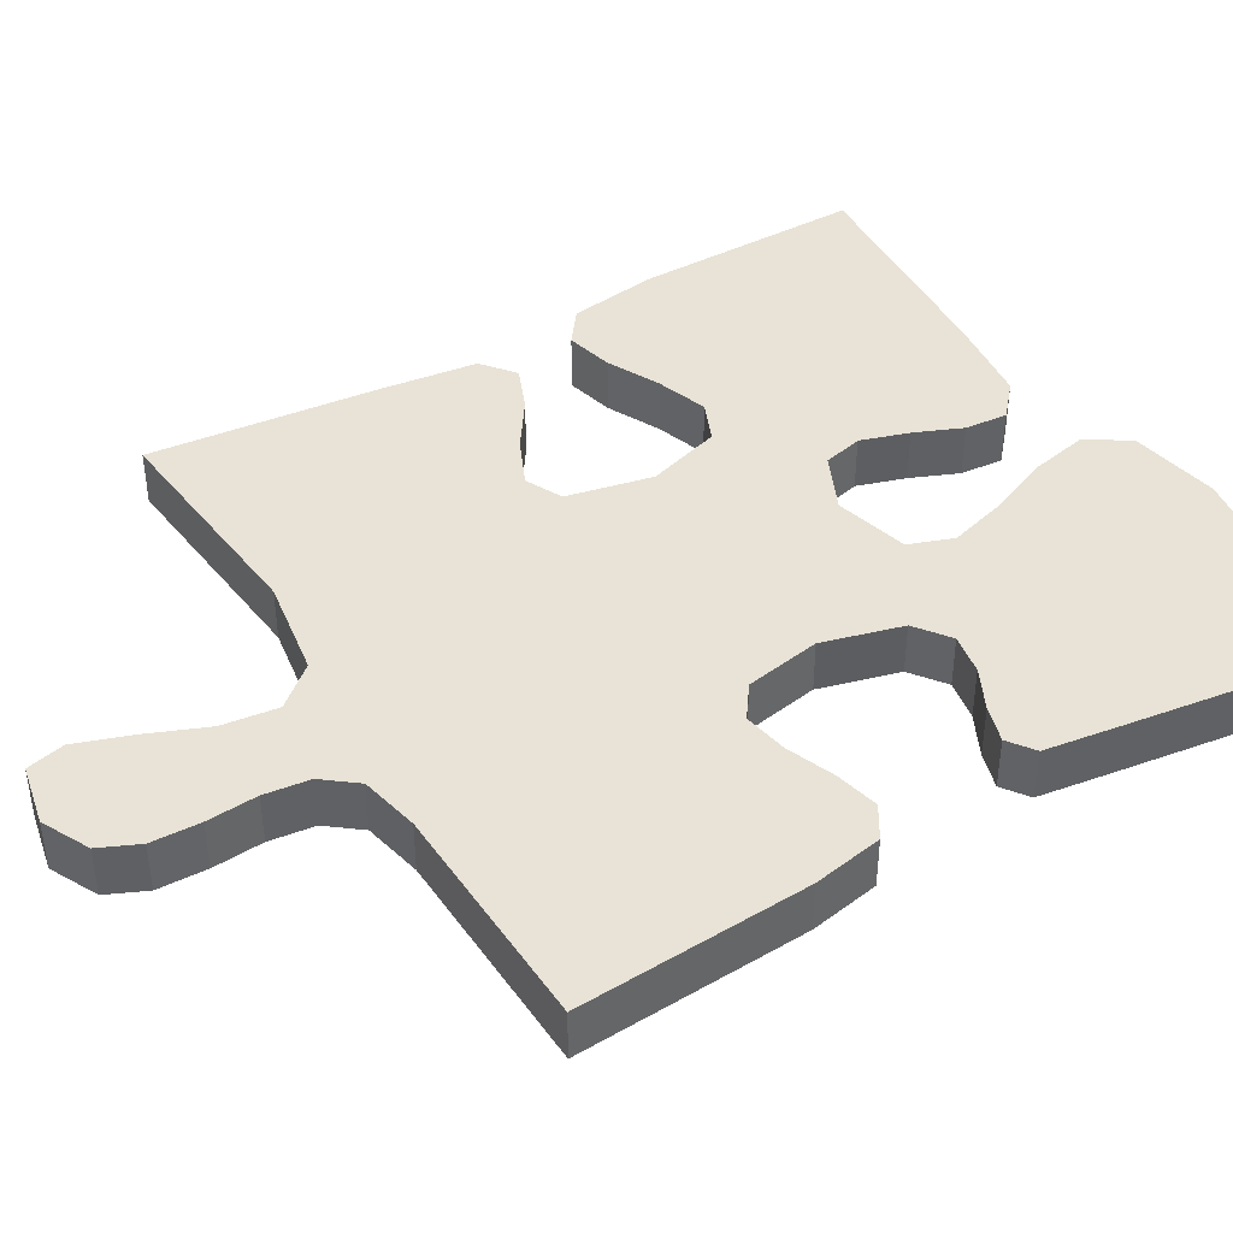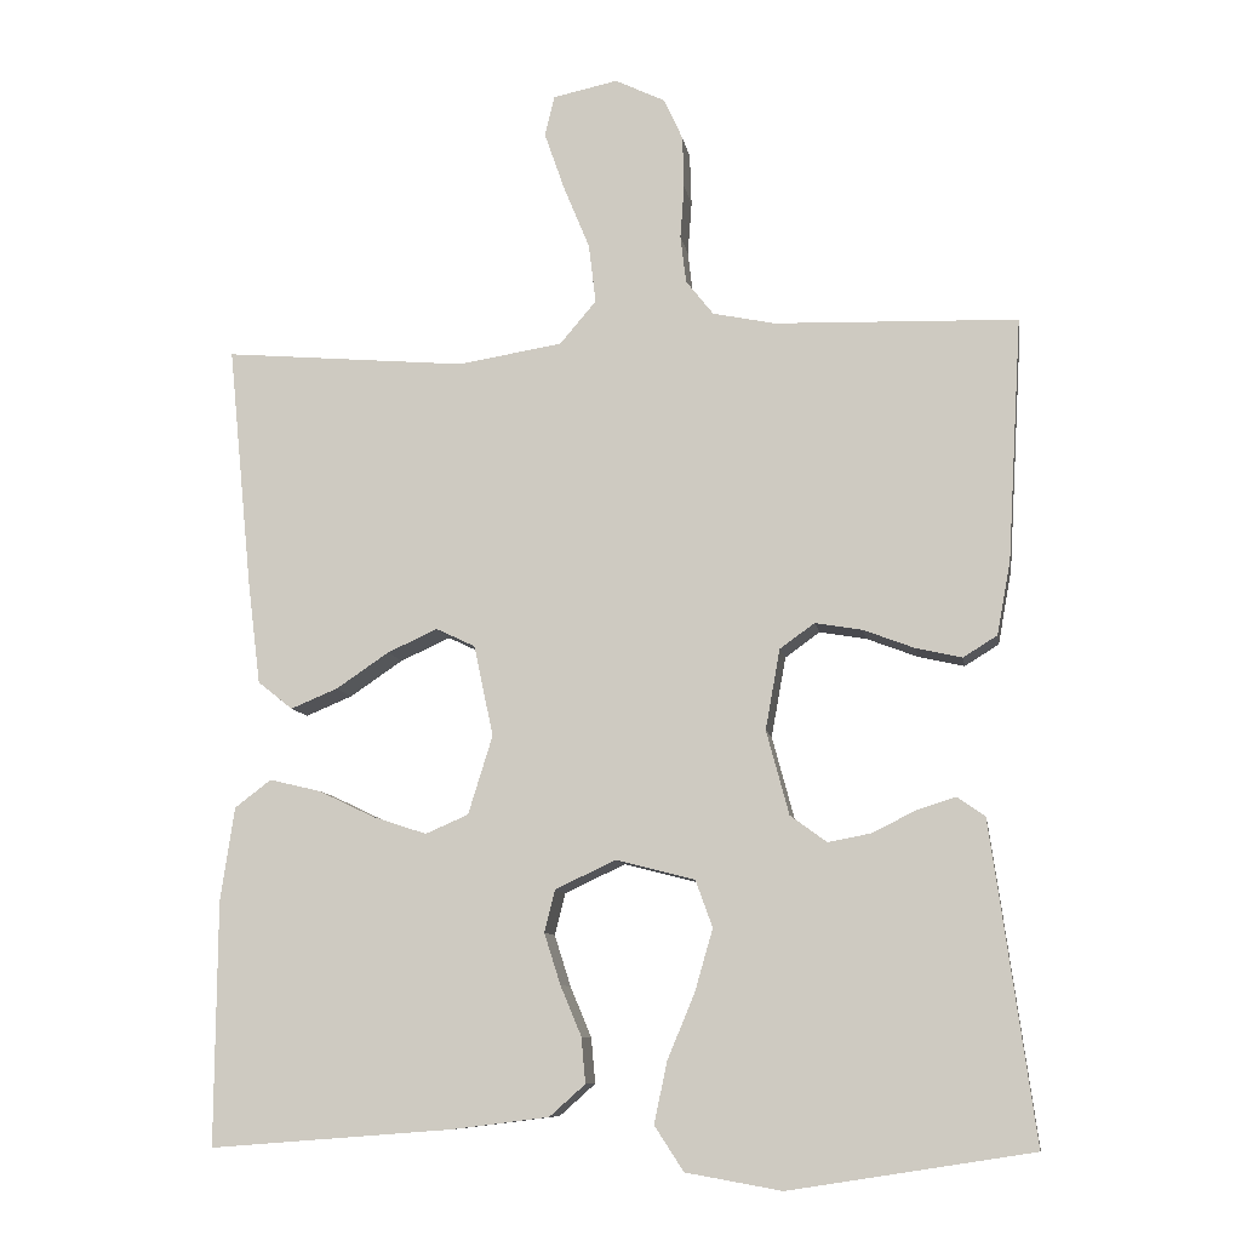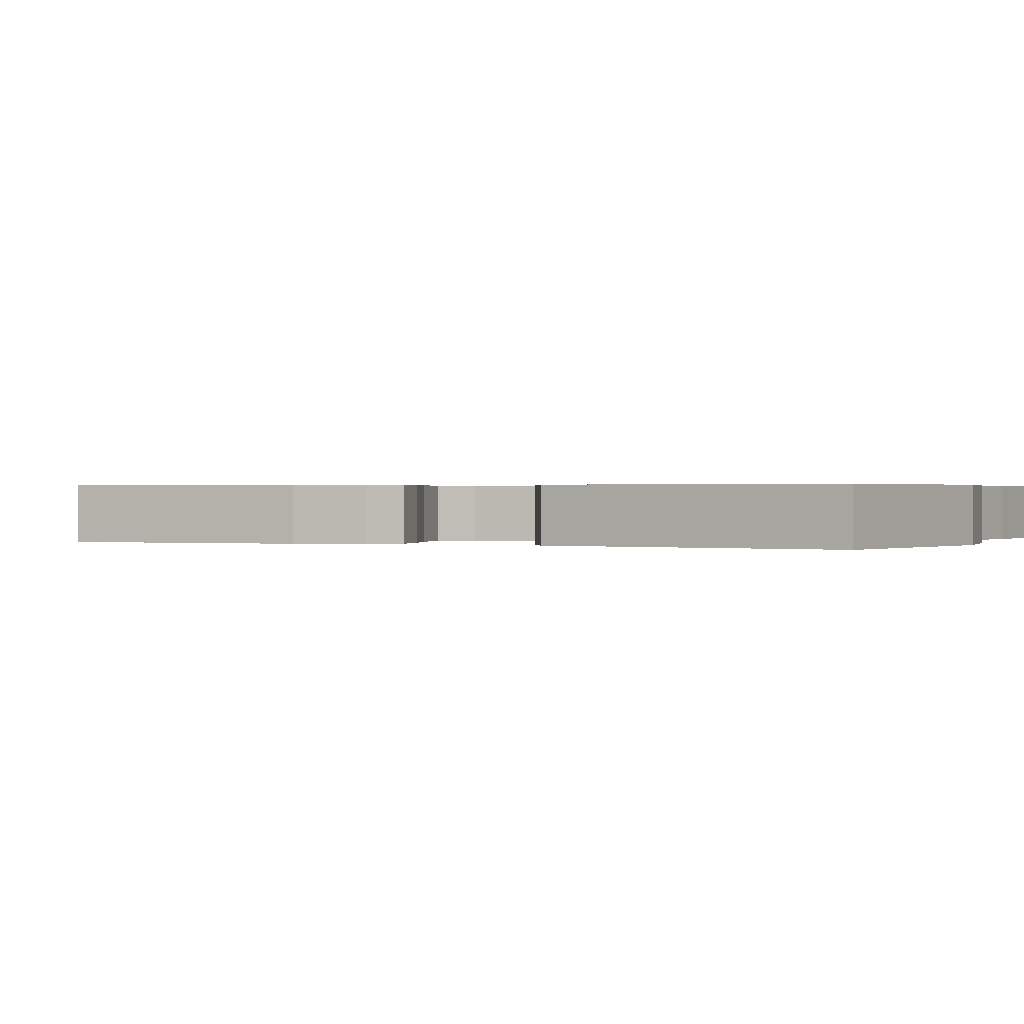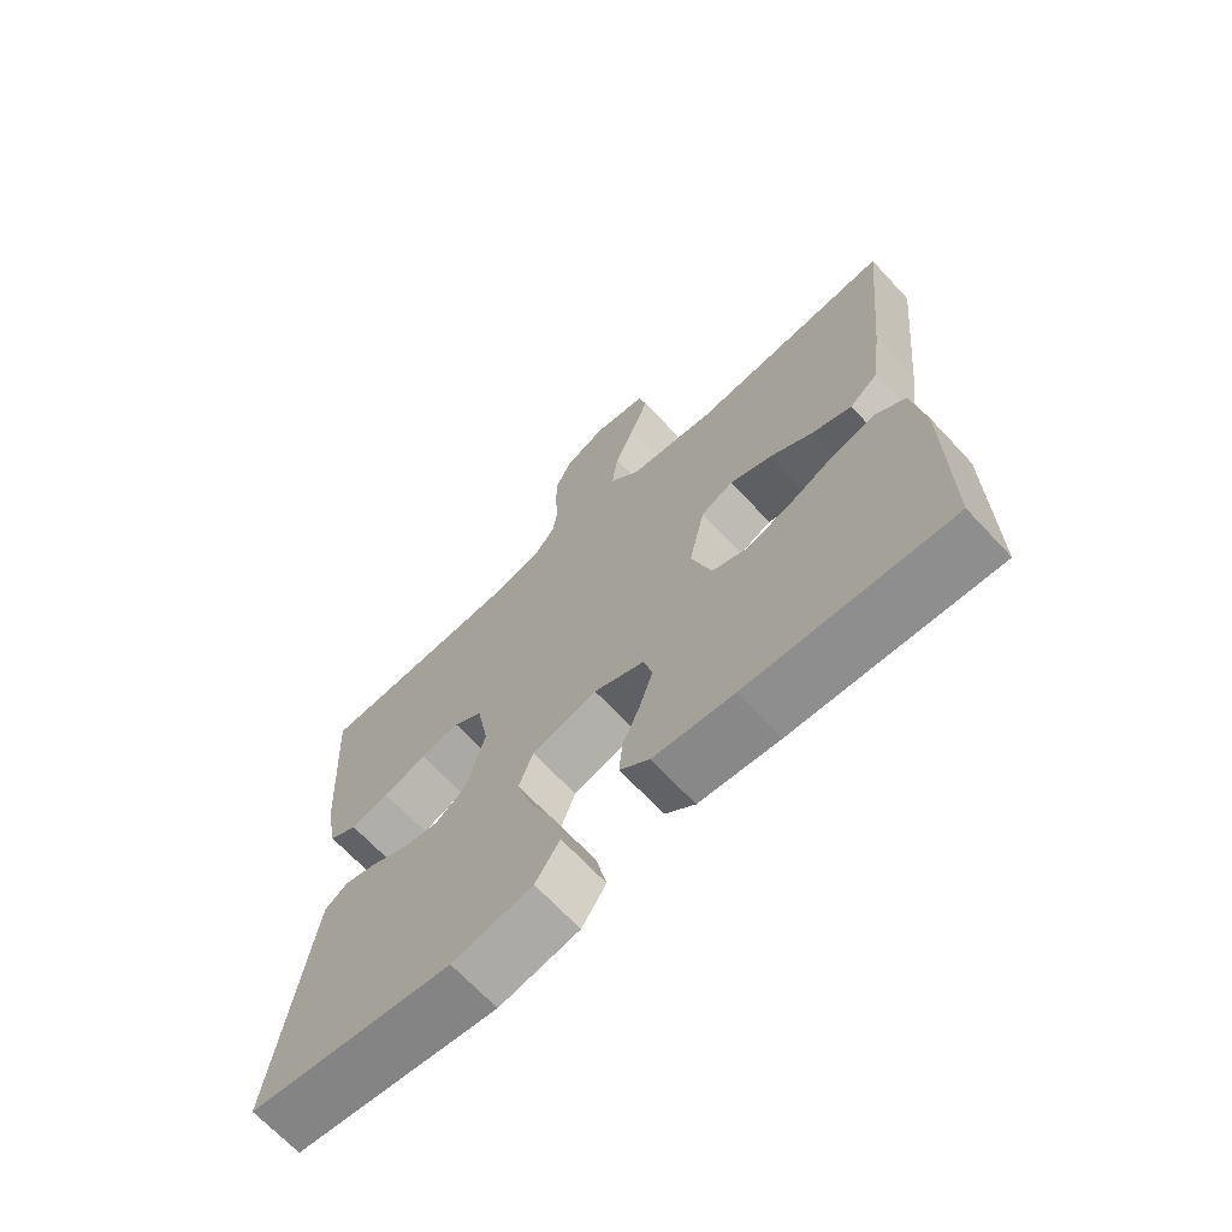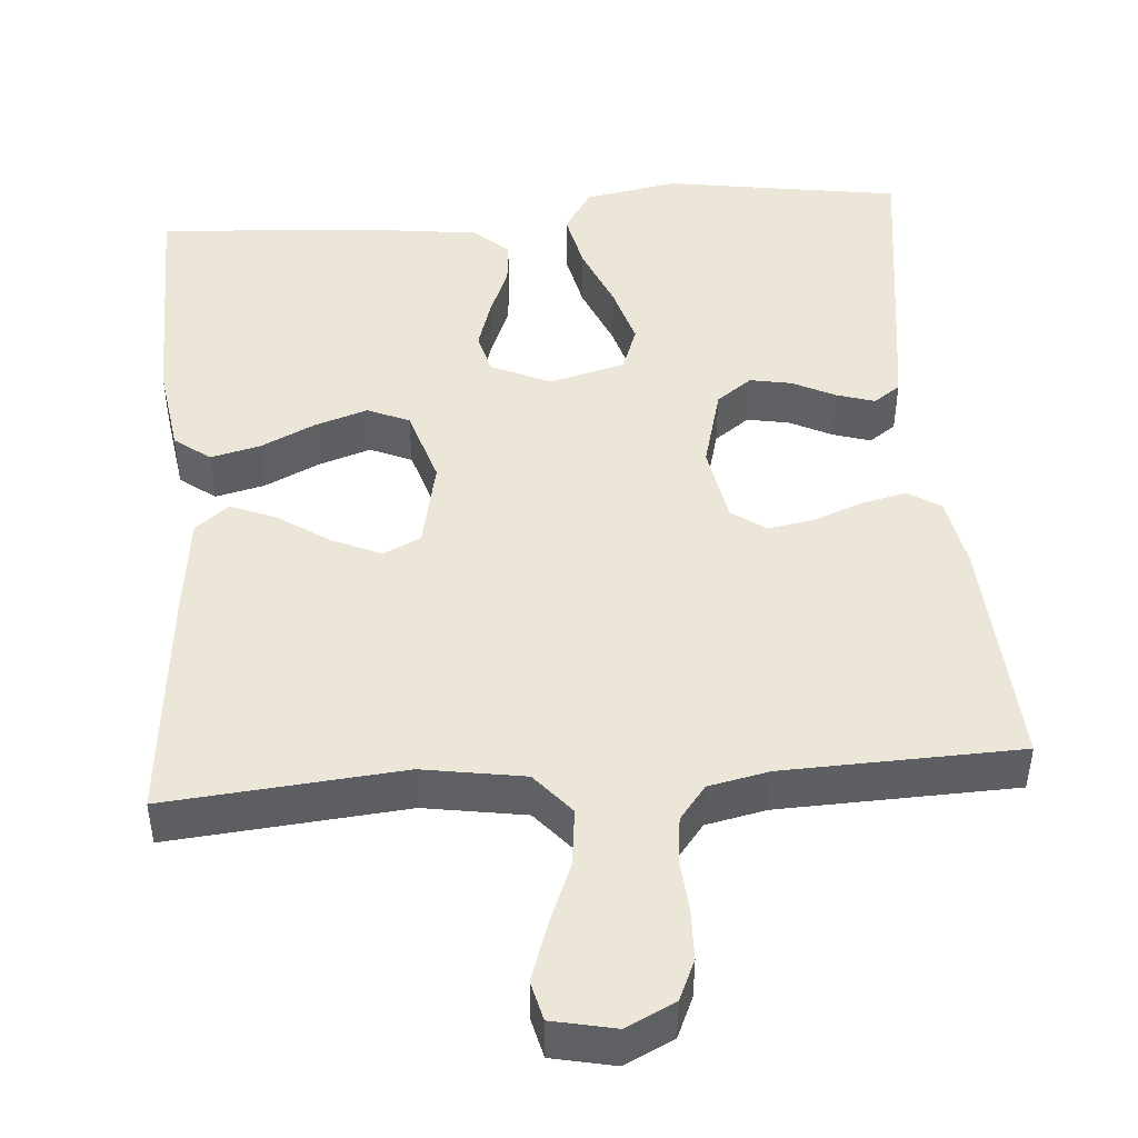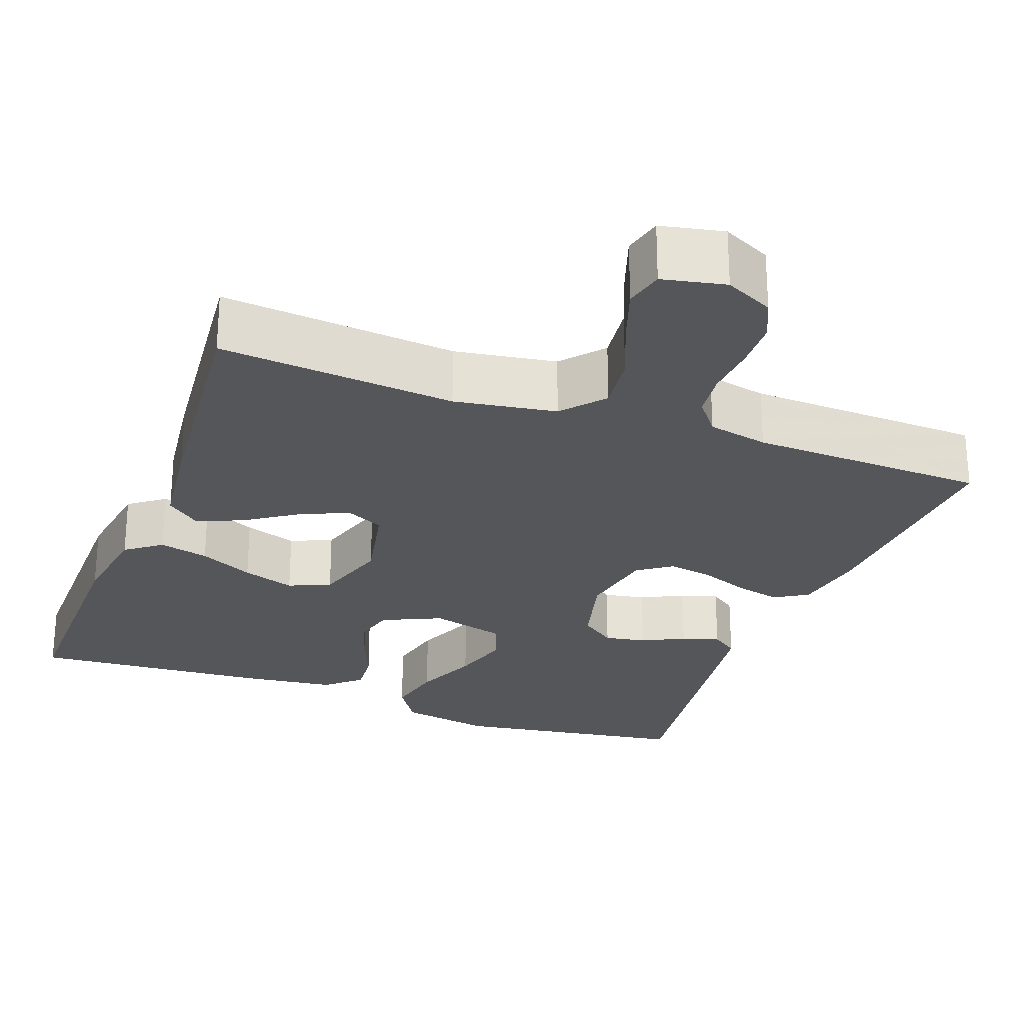
<metadata>
{"format":"obj","ext":"obj","renderer":"f3d","projection":"perspective","resolution":1024,"background":"white","views":[{"elev":41.9,"azim":59.1,"up":"+Y"},{"elev":-9.6,"azim":9.2,"up":"+Z"},{"elev":0.4,"azim":116.0,"up":"+Y"},{"elev":-68.5,"azim":-136.9,"up":"+Z"},{"elev":46.6,"azim":-4.6,"up":"+Y"},{"elev":-26.0,"azim":-20.5,"up":"+Y"}]}
</metadata>
<code>
v -0.5 0.07 0.5
v -0.2 0.07 0.474
v -0.071 0.07 0.495
v -0.026 0.07 0.548
v -0.035 0.07 0.621
v -0.067 0.07 0.699
v -0.092 0.07 0.771
v -0.08 0.07 0.821
v 0 0.07 0.838
v 0.062 0.07 0.808
v 0.085 0.07 0.757
v 0.087 0.07 0.693
v 0.082 0.07 0.627
v 0.089 0.07 0.568
v 0.123 0.07 0.525
v 0.2 0.07 0.509
v 0.5 0.07 0.5
v 0.482 0.07 0.2
v 0.465 0.07 0.109
v 0.423 0.07 0.083
v 0.366 0.07 0.096
v 0.303 0.07 0.12
v 0.245 0.07 0.13
v 0.202 0.07 0.099
v 0.184 0.07 0
v 0.212 0.07 -0.104
v 0.257 0.07 -0.137
v 0.31 0.07 -0.127
v 0.364 0.07 -0.1
v 0.412 0.07 -0.085
v 0.446 0.07 -0.109
v 0.459 0.07 -0.2
v 0.5 0.07 -0.5
v 0.2 0.07 -0.547
v 0.082 0.07 -0.526
v 0.046 0.07 -0.471
v 0.062 0.07 -0.396
v 0.096 0.07 -0.314
v 0.118 0.07 -0.238
v 0.097 0.07 -0.18
v 0 0.07 -0.155
v -0.075 0.07 -0.19
v -0.088 0.07 -0.242
v -0.068 0.07 -0.305
v -0.042 0.07 -0.367
v -0.037 0.07 -0.423
v -0.081 0.07 -0.462
v -0.2 0.07 -0.477
v -0.5 0.07 -0.5
v -0.498 0.07 -0.2
v -0.481 0.07 -0.084
v -0.436 0.07 -0.05
v -0.373 0.07 -0.065
v -0.304 0.07 -0.098
v -0.237 0.07 -0.12
v -0.184 0.07 -0.097
v -0.154 0.07 0
v -0.178 0.07 0.112
v -0.226 0.07 0.135
v -0.288 0.07 0.107
v -0.353 0.07 0.063
v -0.411 0.07 0.039
v -0.454 0.07 0.073
v -0.47 0.07 0.2
v -0.5 0 0.5
v -0.2 0 0.474
v -0.071 0 0.495
v -0.026 0 0.548
v -0.035 0 0.621
v -0.067 0 0.699
v -0.092 0 0.771
v -0.08 0 0.821
v 0 0 0.838
v 0.062 0 0.808
v 0.085 0 0.757
v 0.087 0 0.693
v 0.082 0 0.627
v 0.089 0 0.568
v 0.123 0 0.525
v 0.2 0 0.509
v 0.5 0 0.5
v 0.482 0 0.2
v 0.465 0 0.109
v 0.423 0 0.083
v 0.366 0 0.096
v 0.303 0 0.12
v 0.245 0 0.13
v 0.202 0 0.099
v 0.184 0 0
v 0.212 0 -0.104
v 0.257 0 -0.137
v 0.31 0 -0.127
v 0.364 0 -0.1
v 0.412 0 -0.085
v 0.446 0 -0.109
v 0.459 0 -0.2
v 0.5 0 -0.5
v 0.2 0 -0.547
v 0.082 0 -0.526
v 0.046 0 -0.471
v 0.062 0 -0.396
v 0.096 0 -0.314
v 0.118 0 -0.238
v 0.097 0 -0.18
v 0 0 -0.155
v -0.075 0 -0.19
v -0.088 0 -0.242
v -0.068 0 -0.305
v -0.042 0 -0.367
v -0.037 0 -0.423
v -0.081 0 -0.462
v -0.2 0 -0.477
v -0.5 0 -0.5
v -0.498 0 -0.2
v -0.481 0 -0.084
v -0.436 0 -0.05
v -0.373 0 -0.065
v -0.304 0 -0.098
v -0.237 0 -0.12
v -0.184 0 -0.097
v -0.154 0 0
v -0.178 0 0.112
v -0.226 0 0.135
v -0.288 0 0.107
v -0.353 0 0.063
v -0.411 0 0.039
v -0.454 0 0.073
v -0.47 0 0.2
f 64 1 2
f 63 64 2
f 62 63 2
f 61 62 2
f 60 61 2
f 59 60 2 3
f 58 59 3 4
f 57 58 4
f 52 53 54
f 51 52 54
f 50 51 54
f 49 50 54
f 48 49 54
f 47 48 54
f 46 47 54
f 45 46 54
f 44 45 54
f 43 44 54 55
f 42 43 55 56
f 36 37 38
f 35 36 38
f 34 35 38
f 33 34 38
f 32 33 38
f 31 32 38
f 30 31 38
f 29 30 38
f 28 29 38
f 27 28 38 39
f 26 27 39 40
f 20 21 22
f 19 20 22
f 18 19 22
f 17 18 22
f 16 17 22
f 15 16 22 23
f 14 15 23 24
f 11 12 13
f 10 11 13
f 9 10 13
f 8 9 13
f 7 8 13
f 6 7 13
f 5 6 13
f 4 5 13 14
f 14 24 25
f 4 14 25
f 57 4 25
f 56 57 25
f 42 56 25
f 41 42 25
f 25 26 40 41
f 66 65 128
f 66 128 127
f 66 127 126
f 66 126 125
f 66 125 124
f 67 66 124 123
f 68 67 123 122
f 68 122 121
f 118 117 116
f 118 116 115
f 118 115 114
f 118 114 113
f 118 113 112
f 118 112 111
f 118 111 110
f 118 110 109
f 118 109 108
f 119 118 108 107
f 120 119 107 106
f 102 101 100
f 102 100 99
f 102 99 98
f 102 98 97
f 102 97 96
f 102 96 95
f 102 95 94
f 102 94 93
f 102 93 92
f 103 102 92 91
f 104 103 91 90
f 86 85 84
f 86 84 83
f 86 83 82
f 86 82 81
f 86 81 80
f 87 86 80 79
f 88 87 79 78
f 77 76 75
f 77 75 74
f 77 74 73
f 77 73 72
f 77 72 71
f 77 71 70
f 77 70 69
f 78 77 69 68
f 89 88 78
f 89 78 68
f 89 68 121
f 89 121 120
f 89 120 106
f 89 106 105
f 105 104 90 89
f 1 65 66 2
f 2 66 67 3
f 3 67 68 4
f 4 68 69 5
f 5 69 70 6
f 6 70 71 7
f 7 71 72 8
f 8 72 73 9
f 9 73 74 10
f 10 74 75 11
f 11 75 76 12
f 12 76 77 13
f 13 77 78 14
f 14 78 79 15
f 15 79 80 16
f 16 80 81 17
f 17 81 82 18
f 18 82 83 19
f 19 83 84 20
f 20 84 85 21
f 21 85 86 22
f 22 86 87 23
f 23 87 88 24
f 24 88 89 25
f 25 89 90 26
f 26 90 91 27
f 27 91 92 28
f 28 92 93 29
f 29 93 94 30
f 30 94 95 31
f 31 95 96 32
f 32 96 97 33
f 33 97 98 34
f 34 98 99 35
f 35 99 100 36
f 36 100 101 37
f 37 101 102 38
f 38 102 103 39
f 39 103 104 40
f 40 104 105 41
f 41 105 106 42
f 42 106 107 43
f 43 107 108 44
f 44 108 109 45
f 45 109 110 46
f 46 110 111 47
f 47 111 112 48
f 48 112 113 49
f 49 113 114 50
f 50 114 115 51
f 51 115 116 52
f 52 116 117 53
f 53 117 118 54
f 54 118 119 55
f 55 119 120 56
f 56 120 121 57
f 57 121 122 58
f 58 122 123 59
f 59 123 124 60
f 60 124 125 61
f 61 125 126 62
f 62 126 127 63
f 63 127 128 64
f 64 128 65 1

</code>
